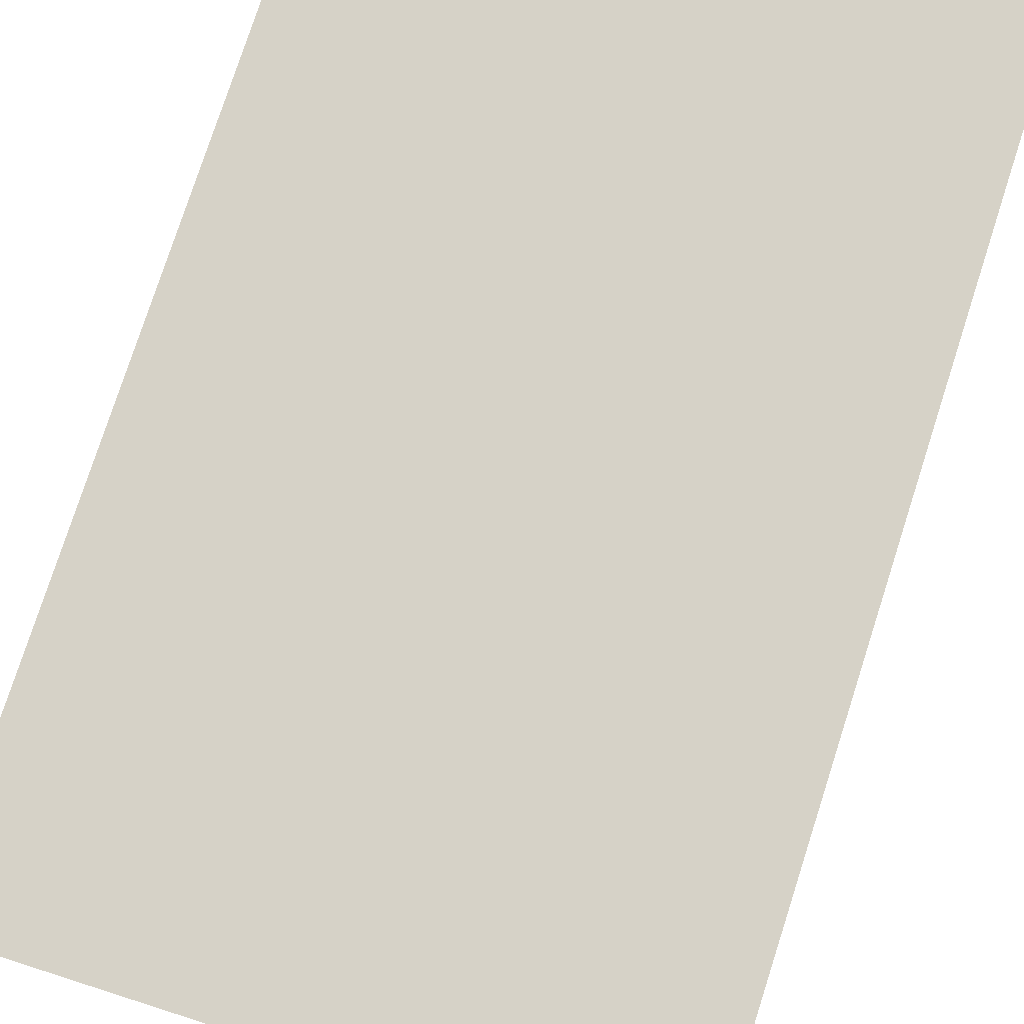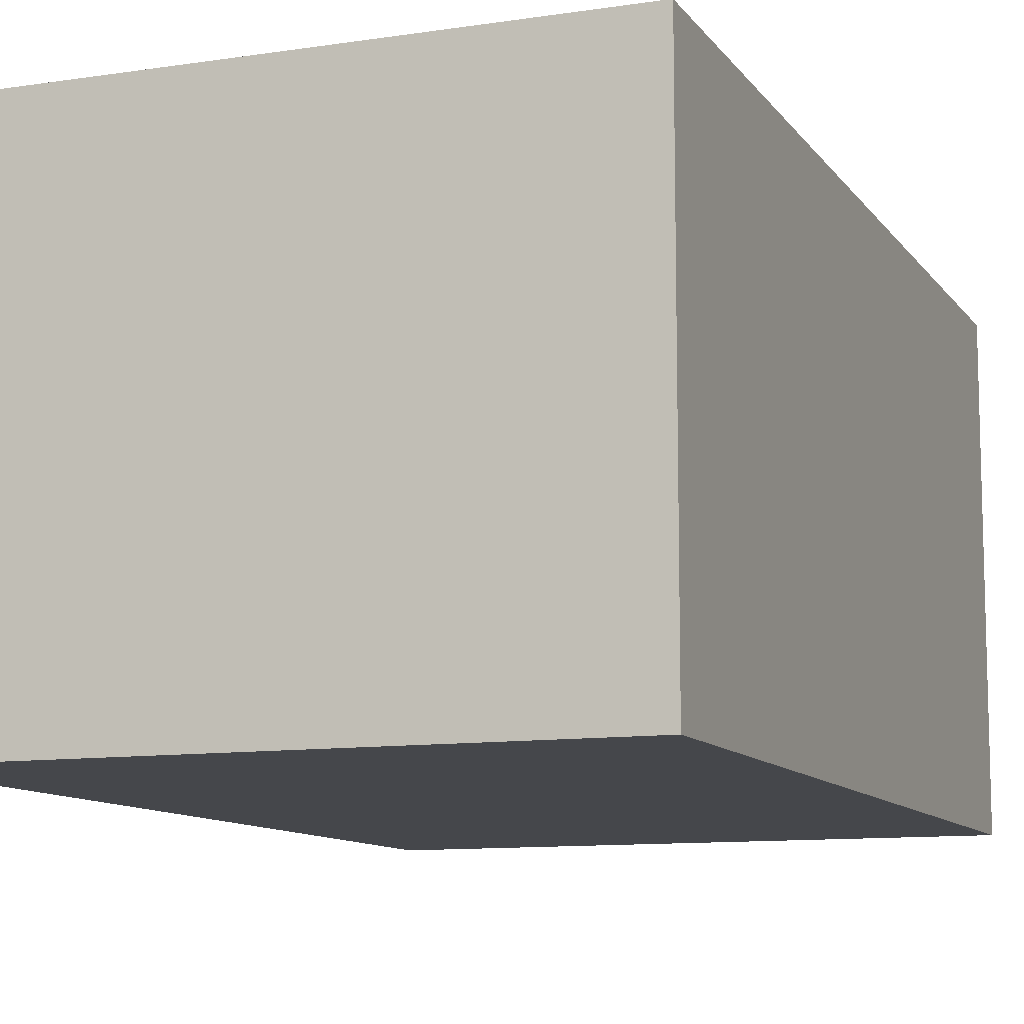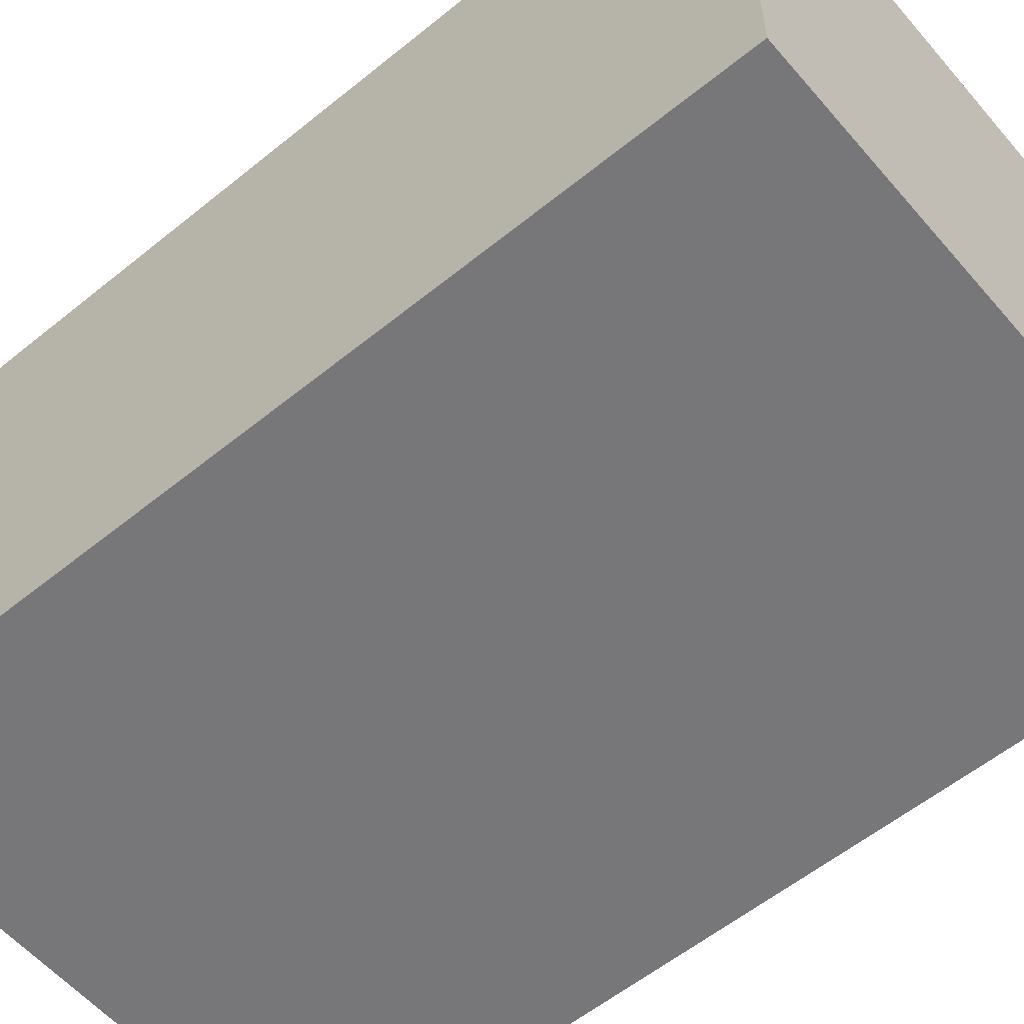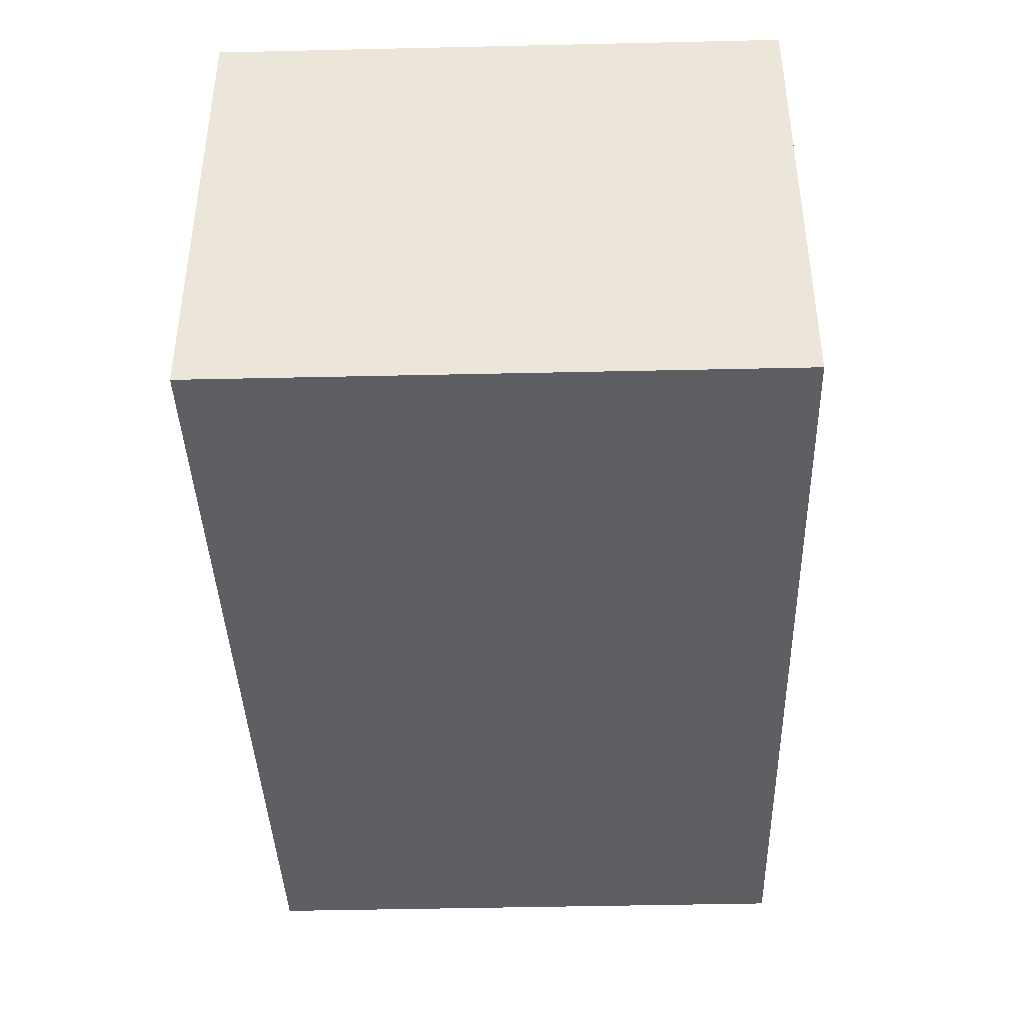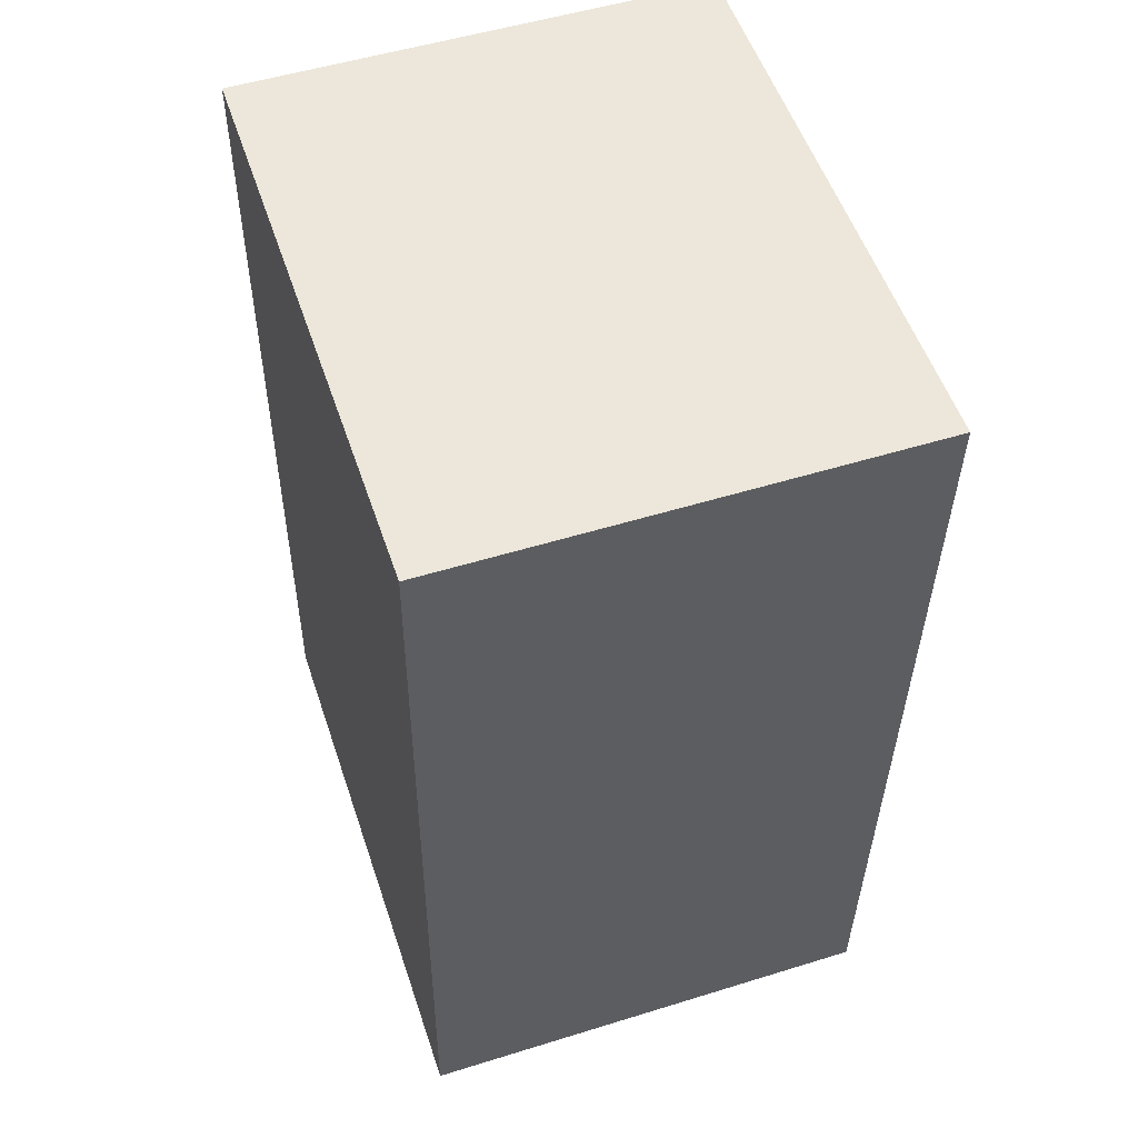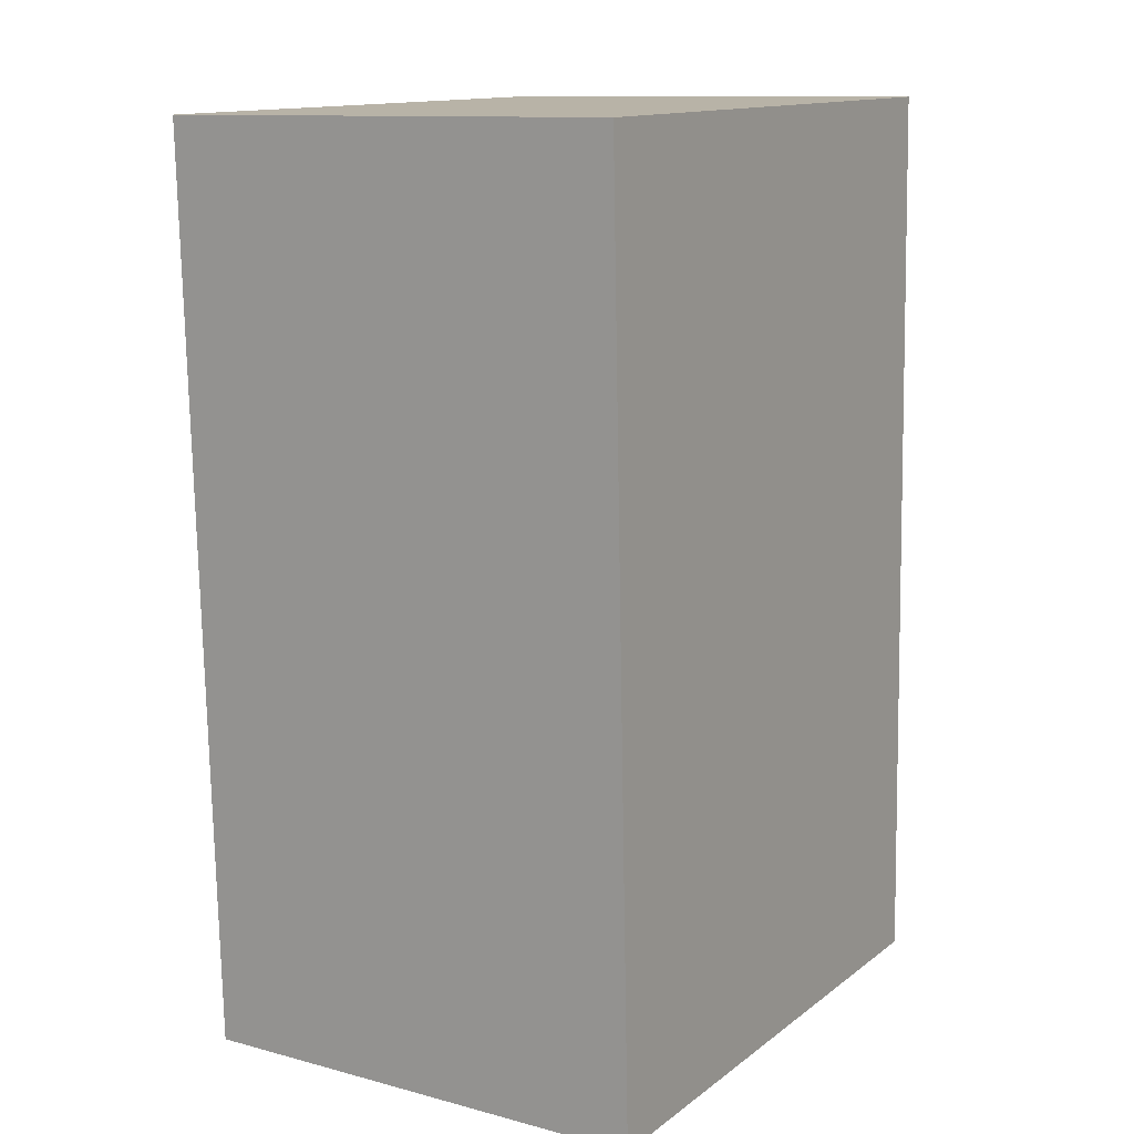
<metadata>
{"format":"obj","ext":"obj","renderer":"f3d","projection":"perspective","resolution":1024,"background":"white","views":[{"elev":78.6,"azim":16.1,"up":"+Y"},{"elev":-10.5,"azim":19.4,"up":"+Y"},{"elev":-57.2,"azim":128.4,"up":"+Y"},{"elev":49.0,"azim":0.0,"up":"+Z"},{"elev":52.2,"azim":-108.5,"up":"+Z"},{"elev":11.6,"azim":-57.5,"up":"+Z"}]}
</metadata>
<code>
v  5.976 4.92 0.1636
v  0.3309 4.92 -9.513
v  0.0001047 4.92 -0.0001556
v  6.267 4.92 -9.33
v  5.976 -1.003e-17 0.1638
v  0.3308 5.825e-16 -9.513
v  6.267 5.713e-16 -9.33
v  0 0 0
g defaultobject
f 1 2 3
f 2 1 4
f 5 6 7
f 6 5 8
f 5 3 8
f 3 5 1
f 7 1 5
f 1 7 4
f 2 7 6
f 7 2 4
f 3 6 8
f 6 3 2

</code>
